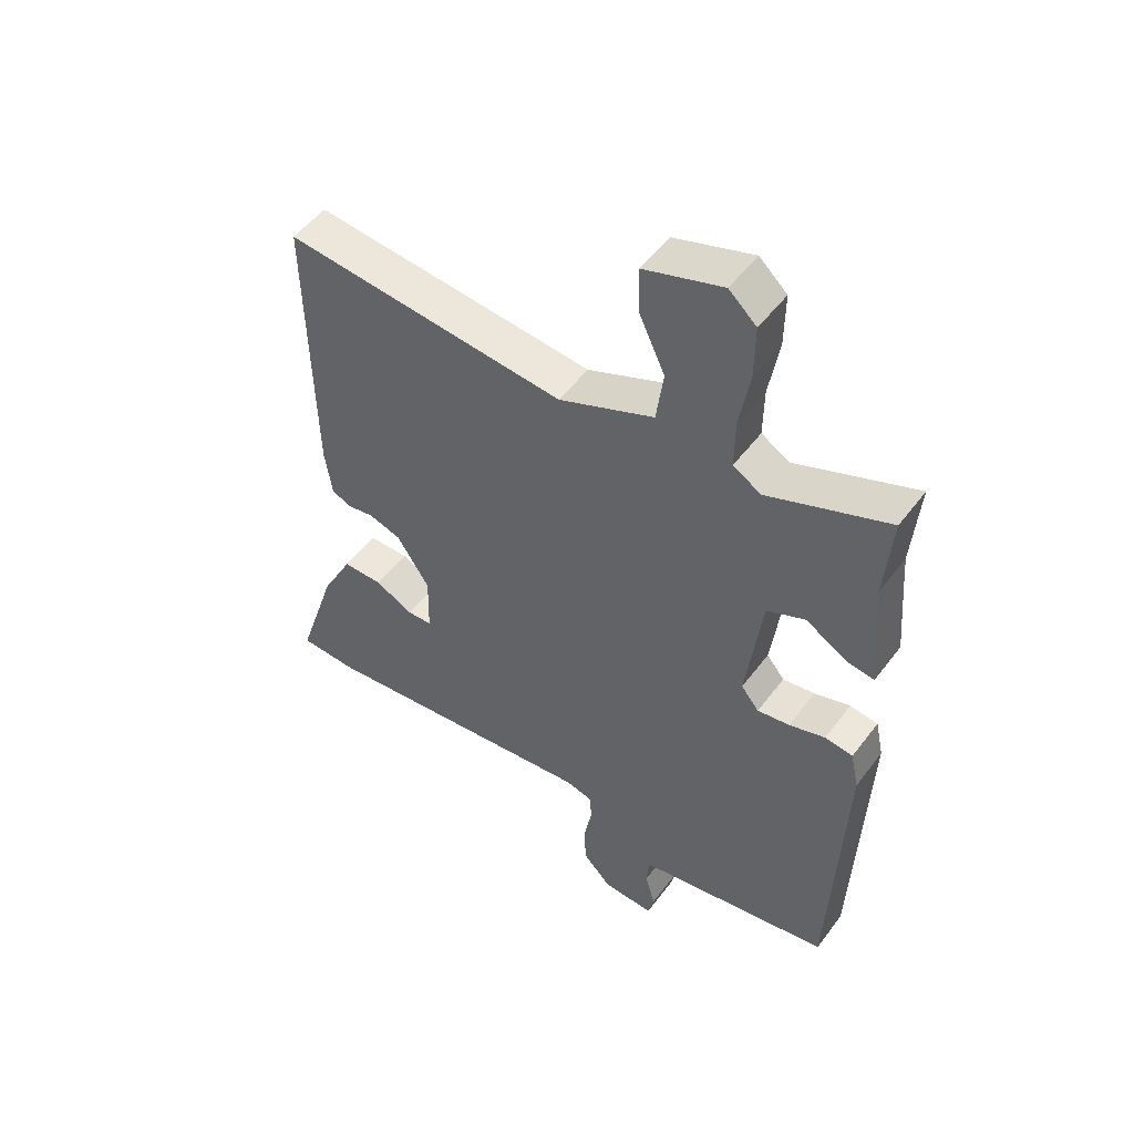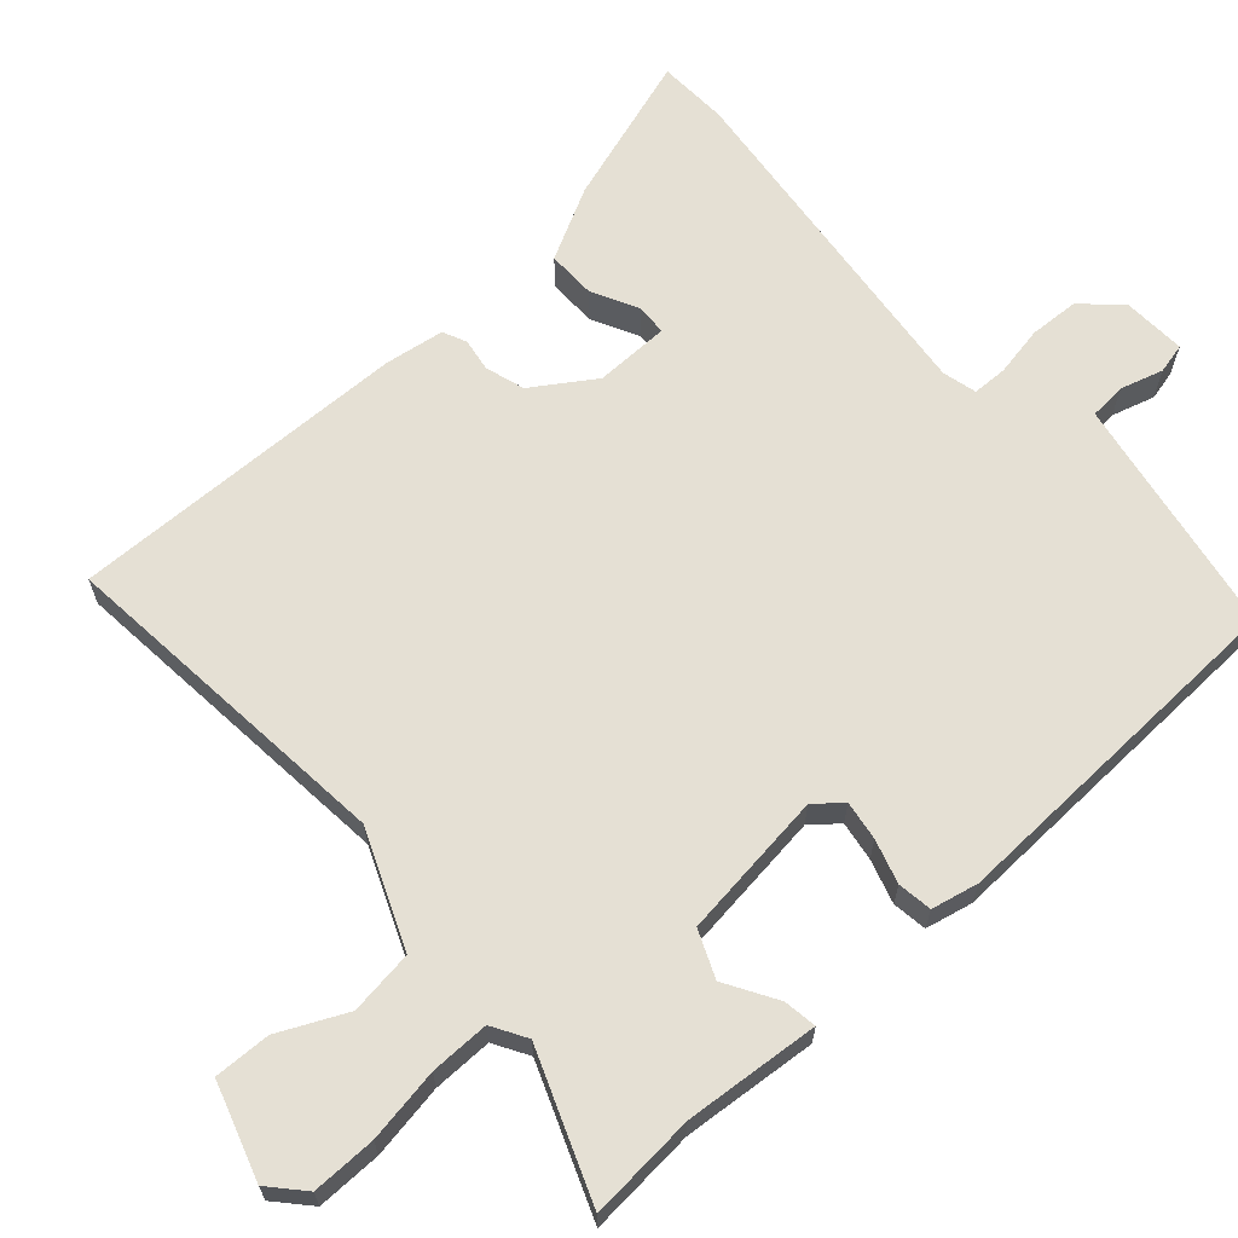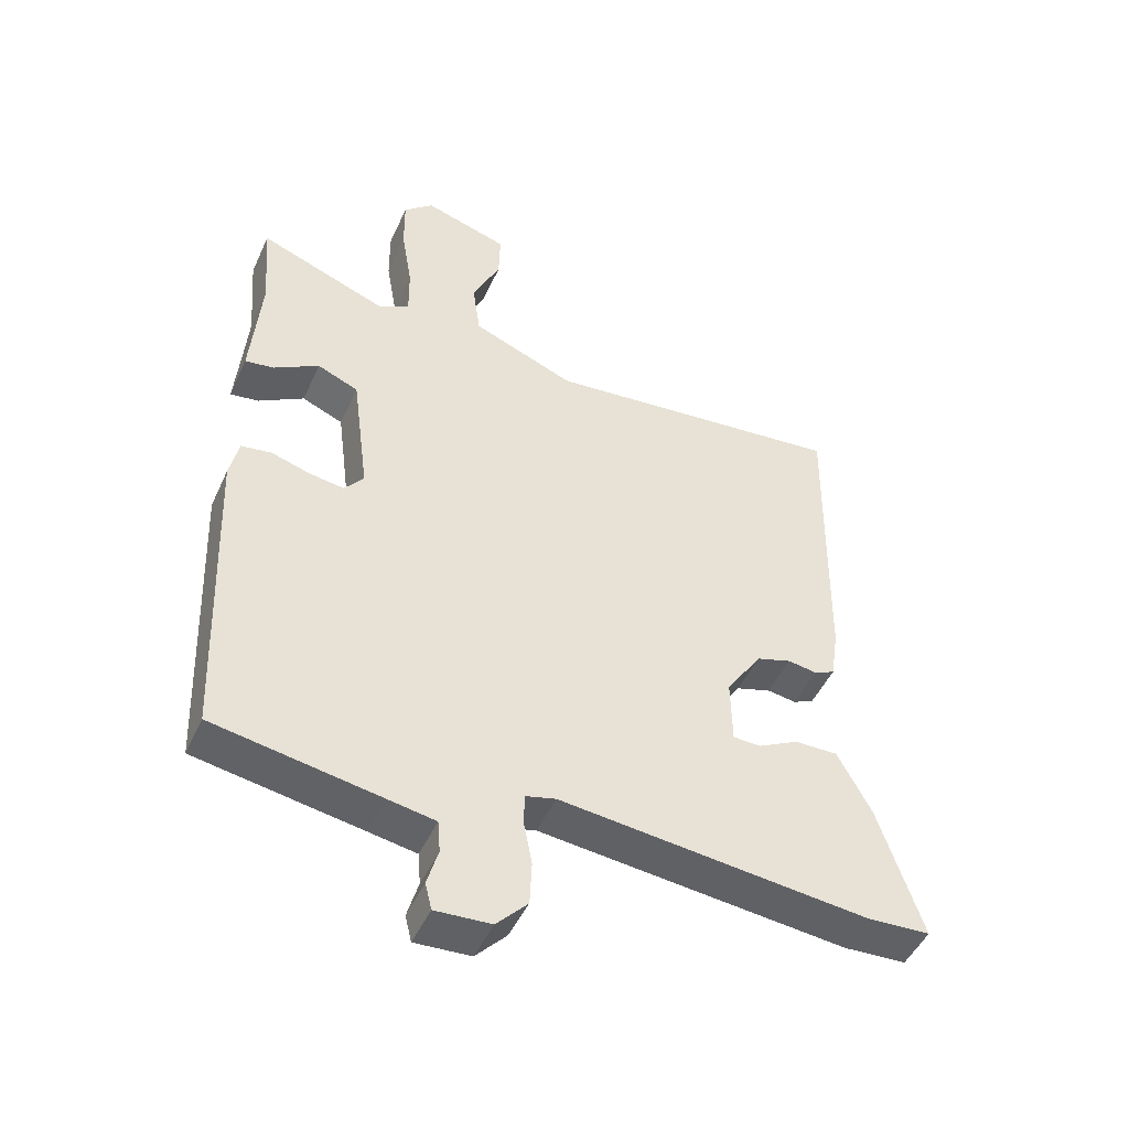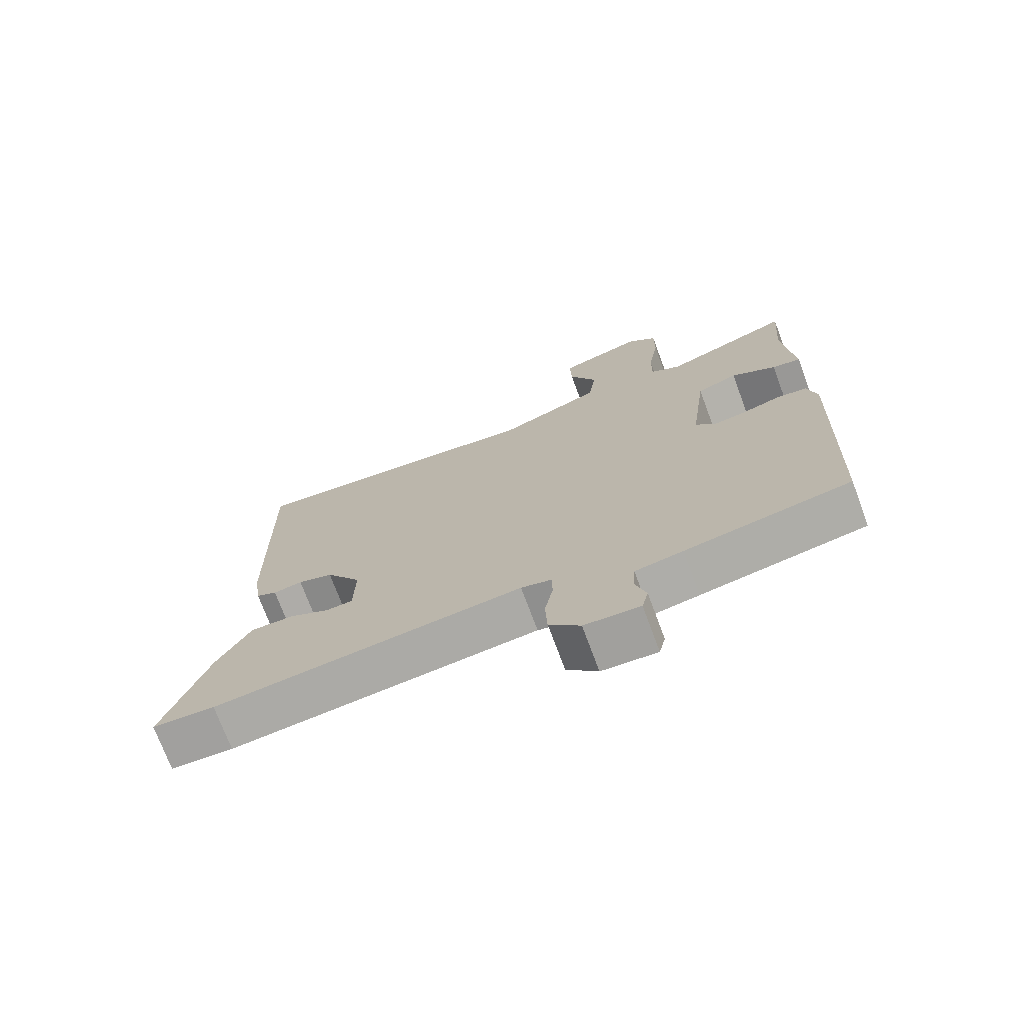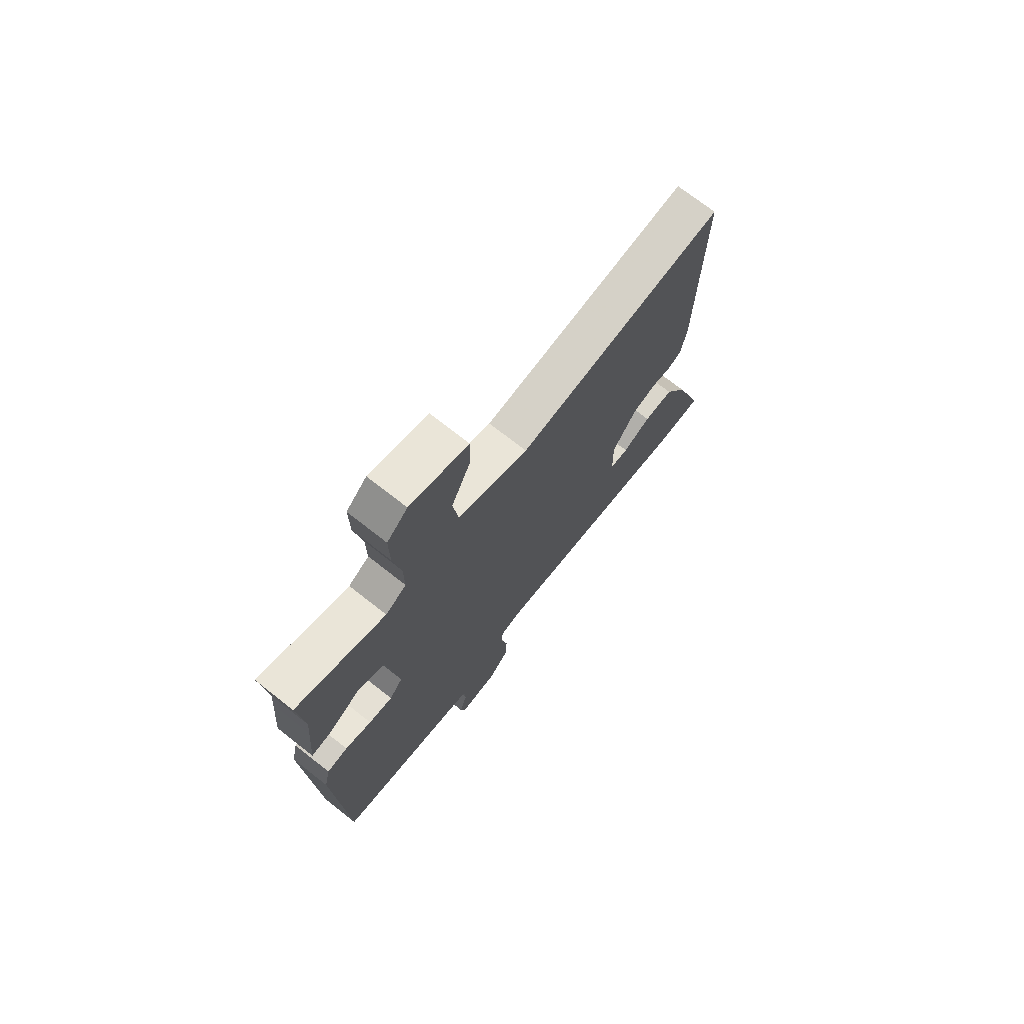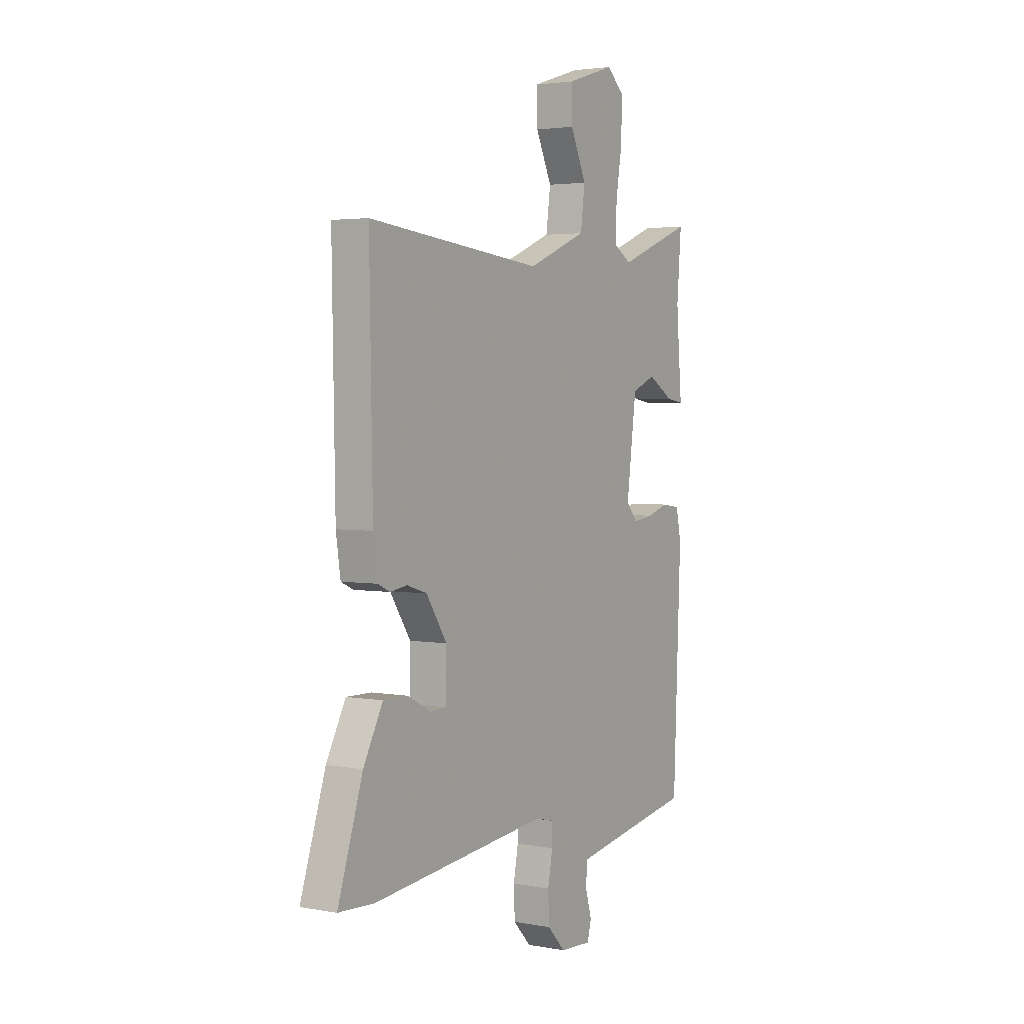
<metadata>
{"format":"obj","ext":"obj","renderer":"f3d","projection":"perspective","resolution":1024,"background":"white","views":[{"elev":51.2,"azim":35.6,"up":"+Z"},{"elev":65.3,"azim":48.5,"up":"+Y"},{"elev":-48.0,"azim":156.2,"up":"+Z"},{"elev":-73.3,"azim":20.4,"up":"+Z"},{"elev":72.9,"azim":128.1,"up":"+Z"},{"elev":3.2,"azim":-58.0,"up":"+Z"}]}
</metadata>
<code>
v -0.495 0.07 0.535
v -0.025 0.07 0.486
v 0.134 0.07 0.551
v 0.146 0.07 0.639
v 0.103 0.07 0.731
v 0.101 0.07 0.808
v 0.232 0.07 0.849
v 0.278 0.07 0.807
v 0.277 0.07 0.719
v 0.26 0.07 0.618
v 0.259 0.07 0.537
v 0.306 0.07 0.509
v 0.507 0.07 0.586
v 0.495 0.07 0.44
v 0.499 0.07 0.388
v 0.51 0.07 0.255
v 0.465 0.07 0.262
v 0.395 0.07 0.304
v 0.331 0.07 0.277
v 0.305 0.07 0.076
v 0.335 0.07 0.039
v 0.389 0.07 0.047
v 0.449 0.07 0.065
v 0.496 0.07 0.058
v 0.51 0.07 -0.006
v 0.49 0.07 -0.496
v 0.234 0.07 -0.54
v 0.16 0.07 -0.553
v 0.156 0.07 -0.603
v 0.173 0.07 -0.662
v 0.163 0.07 -0.703
v 0.077 0.07 -0.698
v 0.029 0.07 -0.647
v 0.026 0.07 -0.579
v 0.039 0.07 -0.511
v 0.038 0.07 -0.463
v -0.009 0.07 -0.451
v -0.486 0.07 -0.501
v -0.582 0.07 -0.496
v -0.515 0.07 -0.291
v -0.463 0.07 -0.193
v -0.396 0.07 -0.194
v -0.333 0.07 -0.227
v -0.291 0.07 -0.225
v -0.289 0.07 -0.123
v -0.344 0.07 -0.039
v -0.398 0.07 -0.022
v -0.443 0.07 -0.029
v -0.475 0.07 -0.014
v -0.487 0.07 0.067
v -0.495 0 0.535
v -0.025 0 0.486
v 0.134 0 0.551
v 0.146 0 0.639
v 0.103 0 0.731
v 0.101 0 0.808
v 0.232 0 0.849
v 0.278 0 0.807
v 0.277 0 0.719
v 0.26 0 0.618
v 0.259 0 0.537
v 0.306 0 0.509
v 0.507 0 0.586
v 0.495 0 0.44
v 0.499 0 0.388
v 0.51 0 0.255
v 0.465 0 0.262
v 0.395 0 0.304
v 0.331 0 0.277
v 0.305 0 0.076
v 0.335 0 0.039
v 0.389 0 0.047
v 0.449 0 0.065
v 0.496 0 0.058
v 0.51 0 -0.006
v 0.49 0 -0.496
v 0.234 0 -0.54
v 0.16 0 -0.553
v 0.156 0 -0.603
v 0.173 0 -0.662
v 0.163 0 -0.703
v 0.077 0 -0.698
v 0.029 0 -0.647
v 0.026 0 -0.579
v 0.039 0 -0.511
v 0.038 0 -0.463
v -0.009 0 -0.451
v -0.486 0 -0.501
v -0.582 0 -0.496
v -0.515 0 -0.291
v -0.463 0 -0.193
v -0.396 0 -0.194
v -0.333 0 -0.227
v -0.291 0 -0.225
v -0.289 0 -0.123
v -0.344 0 -0.039
v -0.398 0 -0.022
v -0.443 0 -0.029
v -0.475 0 -0.014
v -0.487 0 0.067
f 47 48 49 50
f 46 47 50 1
f 45 46 1 2
f 44 45 2 3
f 40 41 42 43
f 40 43 44
f 37 38 39 40
f 36 37 40 44
f 32 33 34 35
f 32 35 36
f 29 30 31 32
f 28 29 32 36
f 27 28 36
f 22 23 24 25
f 21 22 25 26
f 20 21 26 27
f 15 16 17 18
f 14 15 18 19
f 12 13 14 19
f 11 12 19 20
f 7 8 9 10
f 7 10 11
f 4 5 6 7
f 3 4 7 11
f 20 27 36 44
f 3 11 20 44
f 100 99 98 97
f 51 100 97 96
f 52 51 96 95
f 53 52 95 94
f 93 92 91 90
f 94 93 90
f 90 89 88 87
f 94 90 87 86
f 85 84 83 82
f 86 85 82
f 82 81 80 79
f 86 82 79 78
f 86 78 77
f 75 74 73 72
f 76 75 72 71
f 77 76 71 70
f 68 67 66 65
f 69 68 65 64
f 69 64 63 62
f 70 69 62 61
f 60 59 58 57
f 61 60 57
f 57 56 55 54
f 61 57 54 53
f 94 86 77 70
f 94 70 61 53
f 1 51 52 2
f 2 52 53 3
f 3 53 54 4
f 4 54 55 5
f 5 55 56 6
f 6 56 57 7
f 7 57 58 8
f 8 58 59 9
f 9 59 60 10
f 10 60 61 11
f 11 61 62 12
f 12 62 63 13
f 13 63 64 14
f 14 64 65 15
f 15 65 66 16
f 16 66 67 17
f 17 67 68 18
f 18 68 69 19
f 19 69 70 20
f 20 70 71 21
f 21 71 72 22
f 22 72 73 23
f 23 73 74 24
f 24 74 75 25
f 25 75 76 26
f 26 76 77 27
f 27 77 78 28
f 28 78 79 29
f 29 79 80 30
f 30 80 81 31
f 31 81 82 32
f 32 82 83 33
f 33 83 84 34
f 34 84 85 35
f 35 85 86 36
f 36 86 87 37
f 37 87 88 38
f 38 88 89 39
f 39 89 90 40
f 40 90 91 41
f 41 91 92 42
f 42 92 93 43
f 43 93 94 44
f 44 94 95 45
f 45 95 96 46
f 46 96 97 47
f 47 97 98 48
f 48 98 99 49
f 49 99 100 50
f 50 100 51 1

</code>
